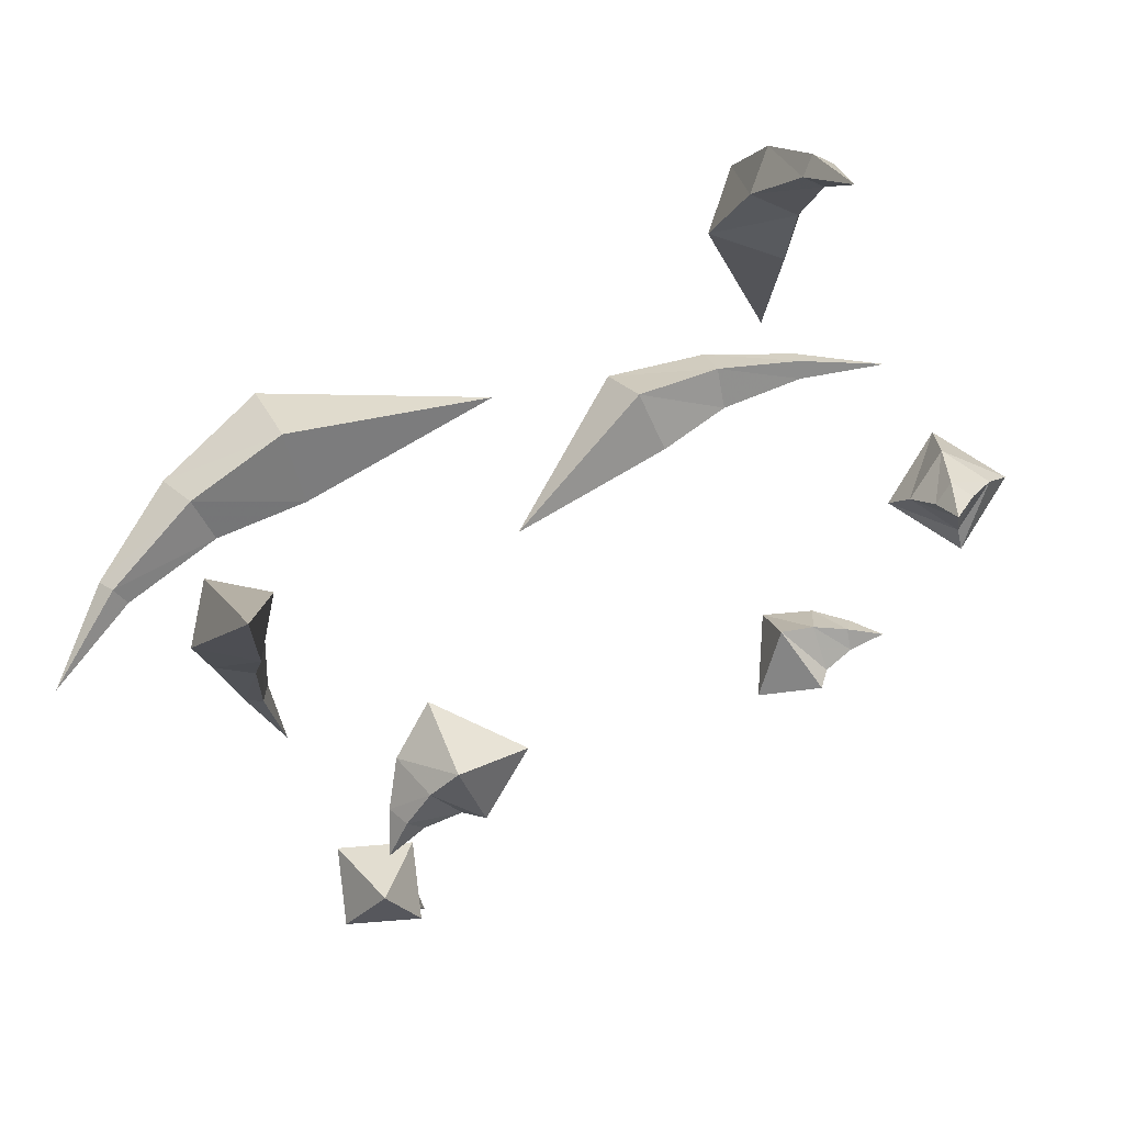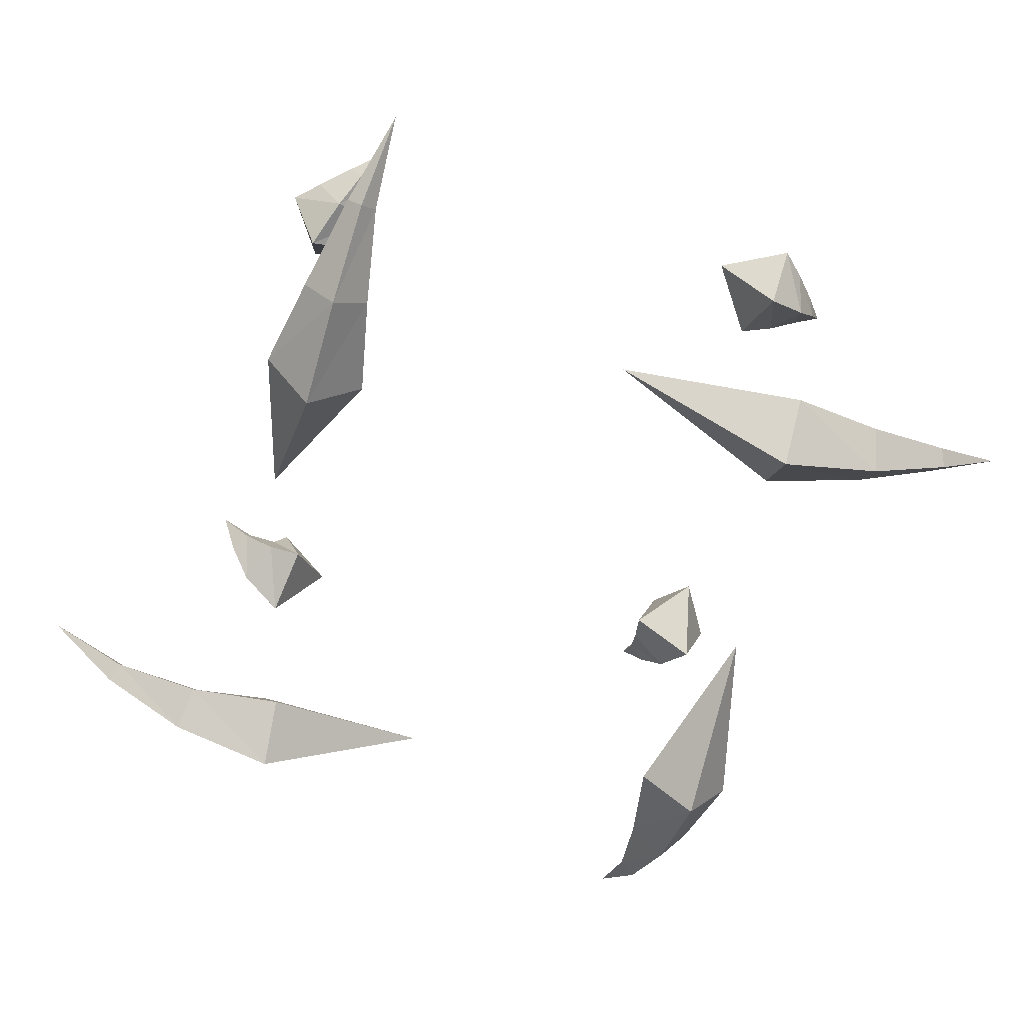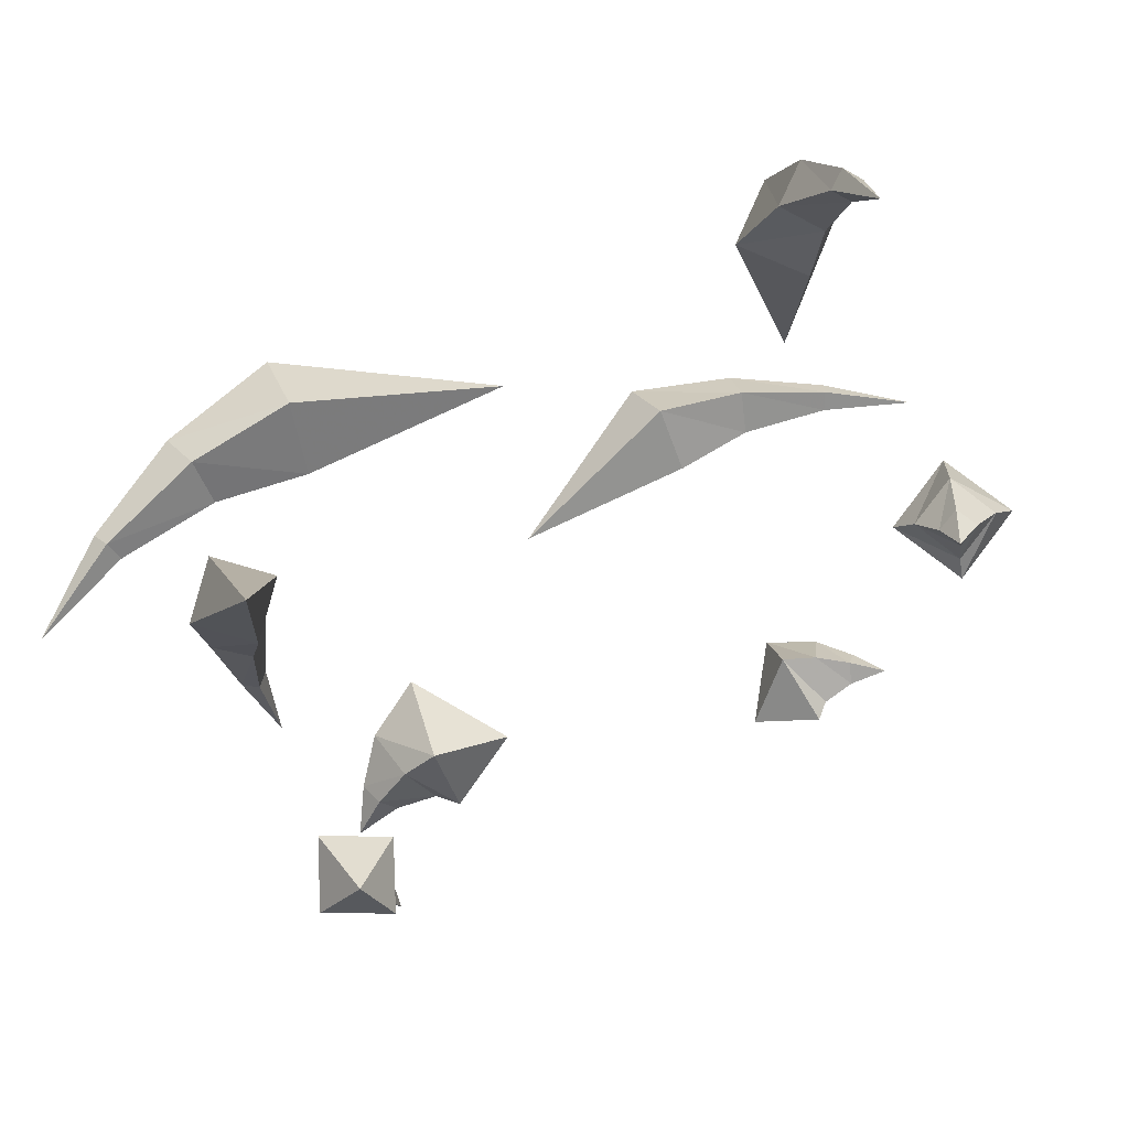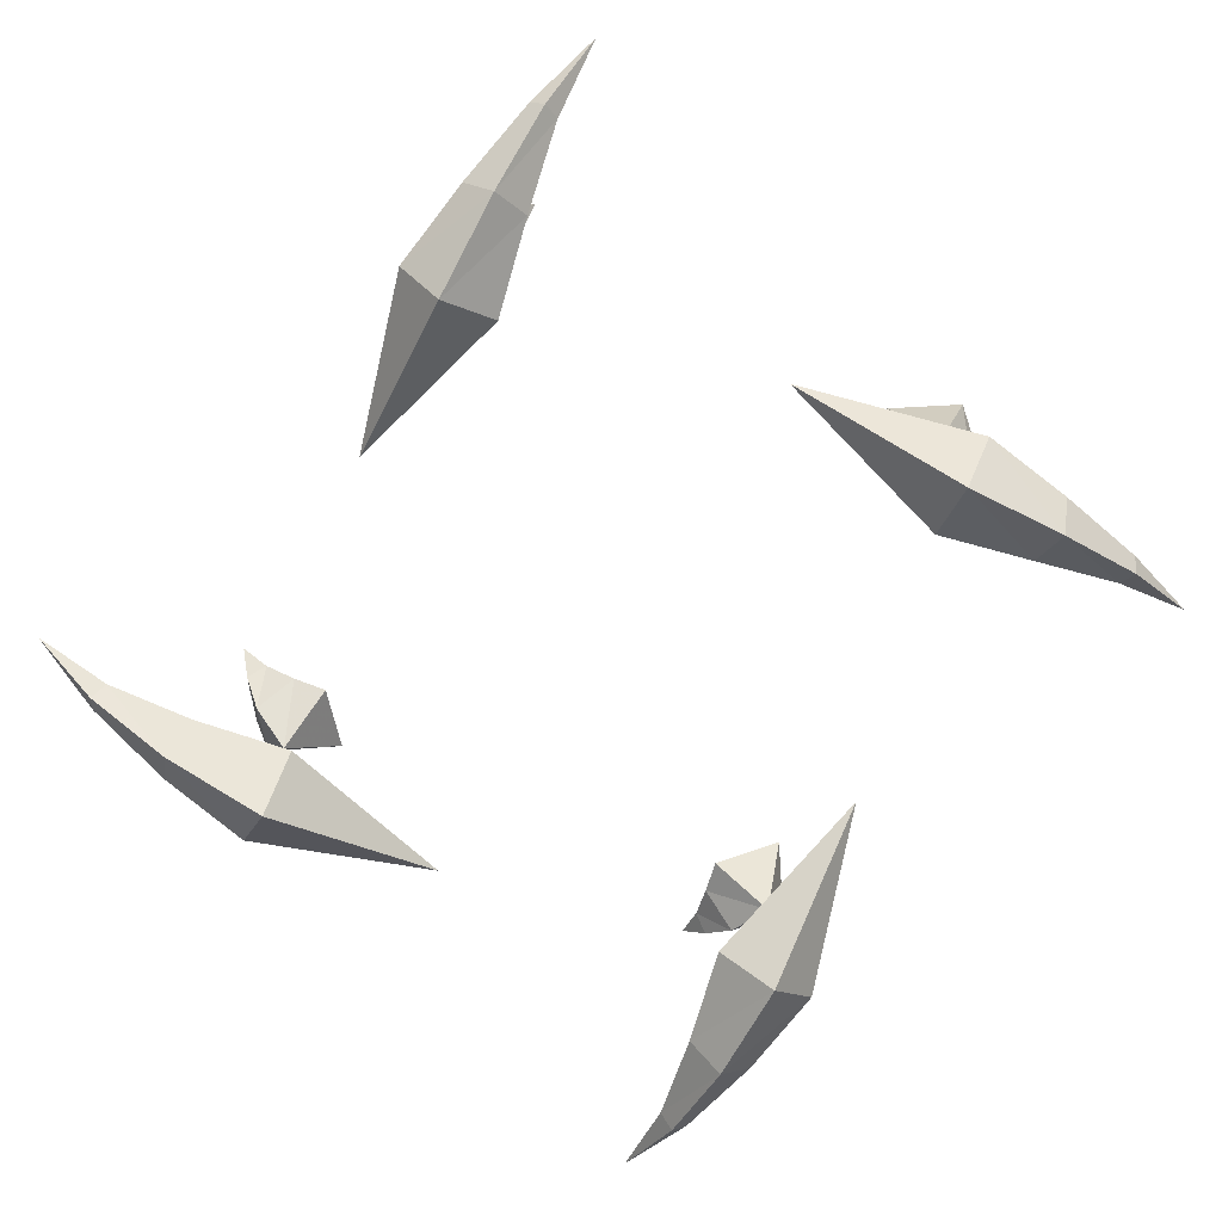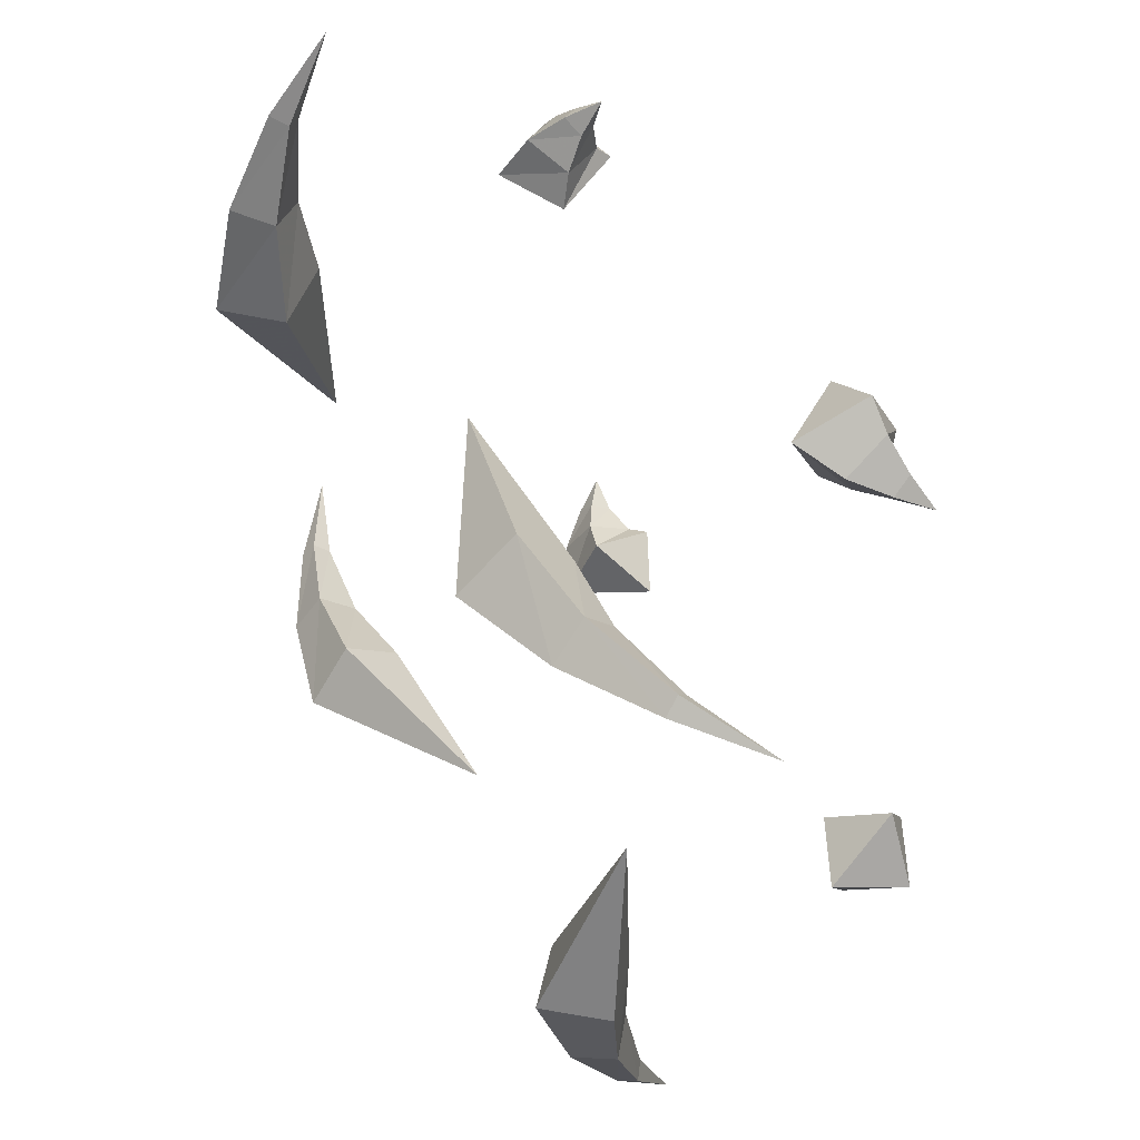
<metadata>
{"format":"obj","ext":"obj","renderer":"f3d","projection":"perspective","resolution":1024,"background":"white","views":[{"elev":78.2,"azim":149.1,"up":"+Z"},{"elev":-54.2,"azim":157.2,"up":"+Y"},{"elev":76.7,"azim":154.0,"up":"+Z"},{"elev":-79.1,"azim":-123.7,"up":"+Y"},{"elev":52.6,"azim":60.8,"up":"+Z"}]}
</metadata>
<code>
g truc_de_merde Cloneur_2 Motion_Drop_0 Mesh3 Drop_12 _-sweep14
v 90.81 8.288 -91.04
v 90.81 8.288 -91.04
v 90.81 8.288 -91.04
v 90.81 8.288 -91.04
v 95.89 -1.916 -84.87
v 89.71 0.6787 -81.28
v 93.49 6.933 -79.24
v 99.67 4.339 -82.83
v 100.7 -12.19 -76.42
v 86.65 -5.587 -71.21
v 94.2 8.634 -68.53
v 108.2 2.035 -73.75
v 105.1 -20.31 -61.6
v 83.17 -9.275 -60.36
v 93.16 13.18 -63.66
v 115.1 2.146 -64.9
v 99.79 3.511 -44.63
v 99.79 3.511 -44.63
v 99.79 3.511 -44.63
v 99.79 3.511 -44.63
f 2 6 5 1
f 3 7 6 2
f 4 8 7 3
f 1 5 8 4
f 6 10 9 5
f 7 11 10 6
f 8 12 11 7
f 5 9 12 8
f 10 14 13 9
f 11 15 14 10
f 12 16 15 11
f 9 13 16 12
f 14 18 17 13
f 15 19 18 14
f 16 20 19 15
f 13 17 20 16
g truc_de_merde Cloneur_2 Motion_Drop_0 Mesh3 Drop_23 _-sweep17
v 102.4 -74.71 -145.6
v 102.4 -74.71 -145.6
v 102.4 -74.71 -145.6
v 102.4 -74.71 -145.6
v 104 -94.22 -121.3
v 98.64 -90.34 -119.7
v 102.8 -85.52 -117.4
v 108.2 -89.4 -119
v 102.3 -110.5 -92.78
v 90.49 -101 -91.8
v 99.83 -89.64 -88.2
v 111.6 -99.15 -89.18
v 98.49 -120.2 -58.82
v 80.9 -105 -61.84
v 96.05 -86.83 -61.85
v 113.6 -102.1 -58.83
v 93.05 -86.94 -2.514
v 93.05 -86.94 -2.514
v 93.05 -86.94 -2.514
v 93.05 -86.94 -2.514
f 22 26 25 21
f 23 27 26 22
f 24 28 27 23
f 21 25 28 24
f 26 30 29 25
f 27 31 30 26
f 28 32 31 27
f 25 29 32 28
f 30 34 33 29
f 31 35 34 30
f 32 36 35 31
f 29 33 36 32
f 34 38 37 33
f 35 39 38 34
f 36 40 39 35
f 33 37 40 36
g truc_de_merde Cloneur_2 Motion_Drop_1 Mesh Drop_11 _-sweep
v 91.04 8.288 90.81
v 91.04 8.288 90.81
v 91.04 8.288 90.81
v 91.04 8.288 90.81
v 84.87 -1.916 95.89
v 81.28 0.6787 89.71
v 79.24 6.933 93.49
v 82.83 4.339 99.67
v 76.42 -12.19 100.7
v 71.21 -5.587 86.65
v 68.53 8.634 94.2
v 73.75 2.035 108.2
v 61.6 -20.31 105.1
v 60.36 -9.275 83.17
v 63.66 13.18 93.16
v 64.9 2.146 115.1
v 44.63 3.511 99.79
v 44.63 3.511 99.79
v 44.63 3.511 99.79
v 44.63 3.511 99.79
f 42 46 45 41
f 43 47 46 42
f 44 48 47 43
f 41 45 48 44
f 46 50 49 45
f 47 51 50 46
f 48 52 51 47
f 45 49 52 48
f 50 54 53 49
f 51 55 54 50
f 52 56 55 51
f 49 53 56 52
f 54 58 57 53
f 55 59 58 54
f 56 60 59 55
f 53 57 60 56
g truc_de_merde Cloneur_2 Motion_Drop_1 Mesh Drop_21 _-sweep5
v 145.6 -74.71 102.4
v 145.6 -74.71 102.4
v 145.6 -74.71 102.4
v 145.6 -74.71 102.4
v 121.3 -94.22 104
v 119.7 -90.34 98.64
v 117.4 -85.52 102.8
v 119 -89.4 108.2
v 92.78 -110.5 102.3
v 91.8 -101 90.49
v 88.2 -89.64 99.83
v 89.18 -99.15 111.6
v 58.82 -120.2 98.49
v 61.84 -105 80.9
v 61.85 -86.83 96.05
v 58.83 -102.1 113.6
v 2.514 -86.94 93.05
v 2.514 -86.94 93.05
v 2.514 -86.94 93.05
v 2.514 -86.94 93.05
f 62 66 65 61
f 63 67 66 62
f 64 68 67 63
f 61 65 68 64
f 66 70 69 65
f 67 71 70 66
f 68 72 71 67
f 65 69 72 68
f 70 74 73 69
f 71 75 74 70
f 72 76 75 71
f 69 73 76 72
f 74 78 77 73
f 75 79 78 74
f 76 80 79 75
f 73 77 80 76
g truc_de_merde Cloneur_2 Motion_Drop_2 Mesh2 Drop_13 _-sweep12
v -90.81 8.288 91.04
v -90.81 8.288 91.04
v -90.81 8.288 91.04
v -90.81 8.288 91.04
v -95.89 -1.916 84.87
v -89.71 0.6787 81.28
v -93.49 6.933 79.24
v -99.67 4.339 82.83
v -100.7 -12.19 76.42
v -86.65 -5.587 71.21
v -94.2 8.634 68.53
v -108.2 2.035 73.75
v -105.1 -20.31 61.6
v -83.17 -9.275 60.36
v -93.16 13.18 63.66
v -115.1 2.146 64.9
v -99.79 3.511 44.63
v -99.79 3.511 44.63
v -99.79 3.511 44.63
v -99.79 3.511 44.63
f 82 86 85 81
f 83 87 86 82
f 84 88 87 83
f 81 85 88 84
f 86 90 89 85
f 87 91 90 86
f 88 92 91 87
f 85 89 92 88
f 90 94 93 89
f 91 95 94 90
f 92 96 95 91
f 89 93 96 92
f 94 98 97 93
f 95 99 98 94
f 96 100 99 95
f 93 97 100 96
g truc_de_merde Cloneur_2 Motion_Drop_2 Mesh2 Drop_22 _-sweep9
v -102.4 -74.71 145.6
v -102.4 -74.71 145.6
v -102.4 -74.71 145.6
v -102.4 -74.71 145.6
v -104 -94.22 121.3
v -98.64 -90.34 119.7
v -102.8 -85.52 117.4
v -108.2 -89.4 119
v -102.3 -110.5 92.78
v -90.49 -101 91.8
v -99.83 -89.64 88.2
v -111.6 -99.15 89.18
v -98.49 -120.2 58.82
v -80.9 -105 61.84
v -96.05 -86.83 61.85
v -113.6 -102.1 58.83
v -93.05 -86.94 2.514
v -93.05 -86.94 2.514
v -93.05 -86.94 2.514
v -93.05 -86.94 2.514
f 102 106 105 101
f 103 107 106 102
f 104 108 107 103
f 101 105 108 104
f 106 110 109 105
f 107 111 110 106
f 108 112 111 107
f 105 109 112 108
f 110 114 113 109
f 111 115 114 110
f 112 116 115 111
f 109 113 116 112
f 114 118 117 113
f 115 119 118 114
f 116 120 119 115
f 113 117 120 116
g truc_de_merde Cloneur_2 Motion_Drop_3 Mesh1 Drop_1 _-sweep3
v -91.04 8.288 -90.81
v -91.04 8.288 -90.81
v -91.04 8.288 -90.81
v -91.04 8.288 -90.81
v -84.87 -1.916 -95.89
v -81.28 0.6787 -89.71
v -79.24 6.933 -93.49
v -82.83 4.339 -99.67
v -76.42 -12.19 -100.7
v -71.21 -5.587 -86.65
v -68.53 8.634 -94.2
v -73.75 2.035 -108.2
v -61.6 -20.31 -105.1
v -60.36 -9.275 -83.17
v -63.66 13.18 -93.16
v -64.9 2.146 -115.1
v -44.63 3.511 -99.79
v -44.63 3.511 -99.79
v -44.63 3.511 -99.79
v -44.63 3.511 -99.79
f 122 126 125 121
f 123 127 126 122
f 124 128 127 123
f 121 125 128 124
f 126 130 129 125
f 127 131 130 126
f 128 132 131 127
f 125 129 132 128
f 130 134 133 129
f 131 135 134 130
f 132 136 135 131
f 129 133 136 132
f 134 138 137 133
f 135 139 138 134
f 136 140 139 135
f 133 137 140 136
g truc_de_merde Cloneur_2 Motion_Drop_3 Mesh1 Drop_2 _-sweep10
v -145.6 -74.71 -102.4
v -145.6 -74.71 -102.4
v -145.6 -74.71 -102.4
v -145.6 -74.71 -102.4
v -121.3 -94.22 -104
v -119.7 -90.34 -98.64
v -117.4 -85.52 -102.8
v -119 -89.4 -108.2
v -92.78 -110.5 -102.3
v -91.8 -101 -90.49
v -88.2 -89.64 -99.83
v -89.18 -99.15 -111.6
v -58.82 -120.2 -98.49
v -61.84 -105 -80.9
v -61.85 -86.83 -96.05
v -58.83 -102.1 -113.6
v -2.514 -86.94 -93.05
v -2.514 -86.94 -93.05
v -2.514 -86.94 -93.05
v -2.514 -86.94 -93.05
f 142 146 145 141
f 143 147 146 142
f 144 148 147 143
f 141 145 148 144
f 146 150 149 145
f 147 151 150 146
f 148 152 151 147
f 145 149 152 148
f 150 154 153 149
f 151 155 154 150
f 152 156 155 151
f 149 153 156 152
f 154 158 157 153
f 155 159 158 154
f 156 160 159 155
f 153 157 160 156

</code>
